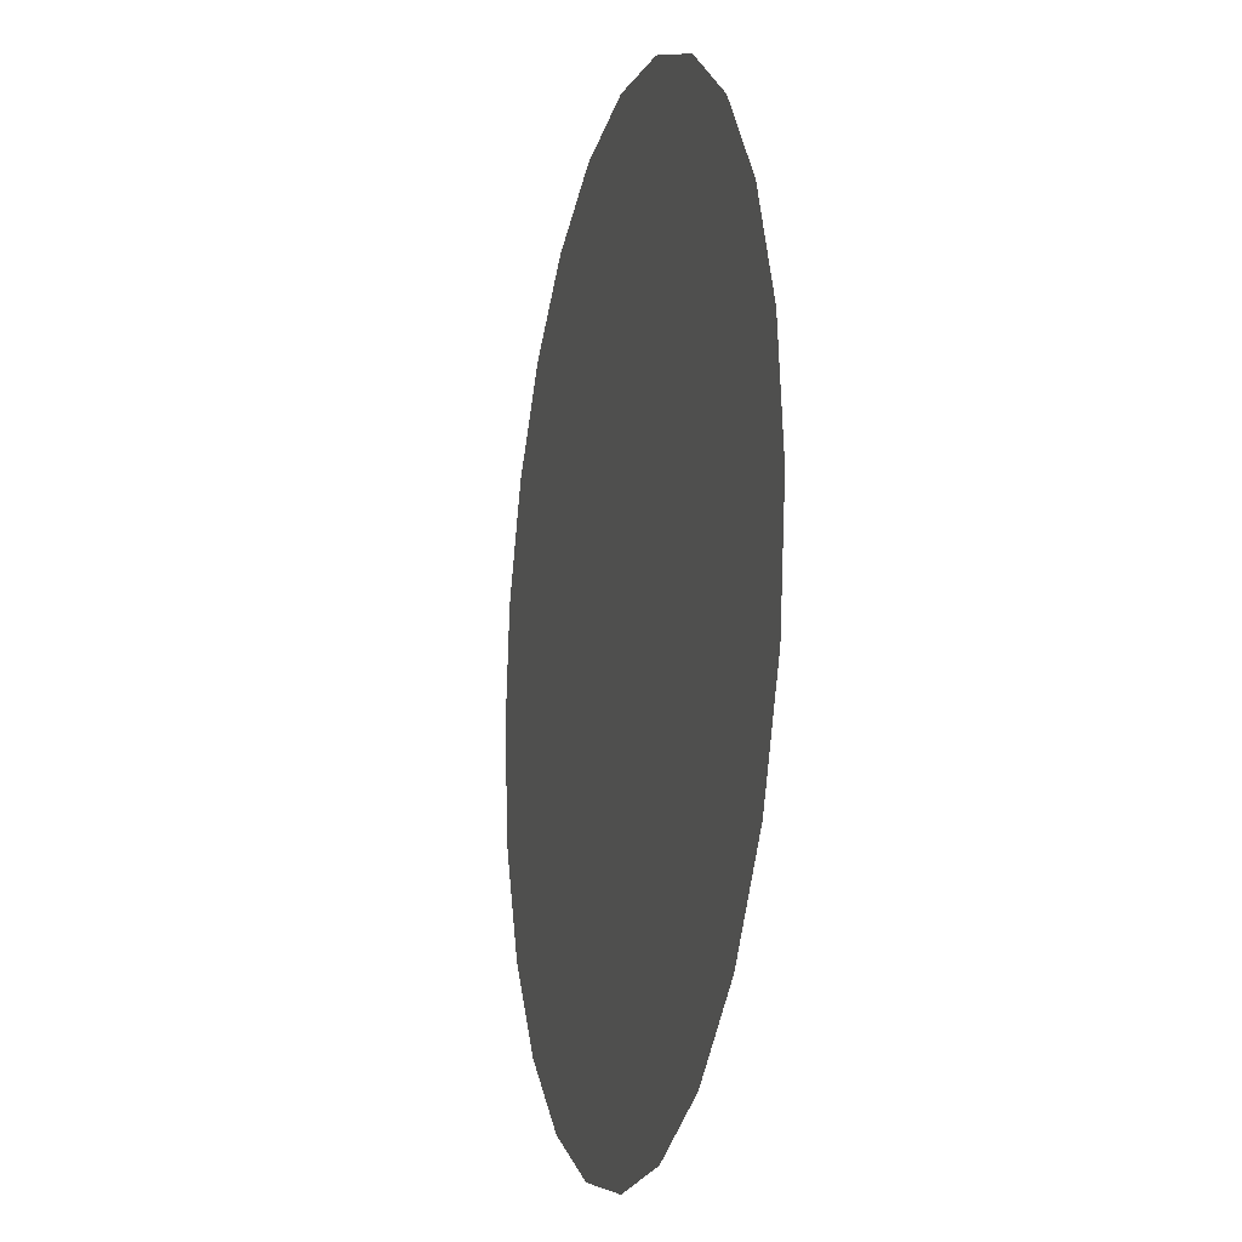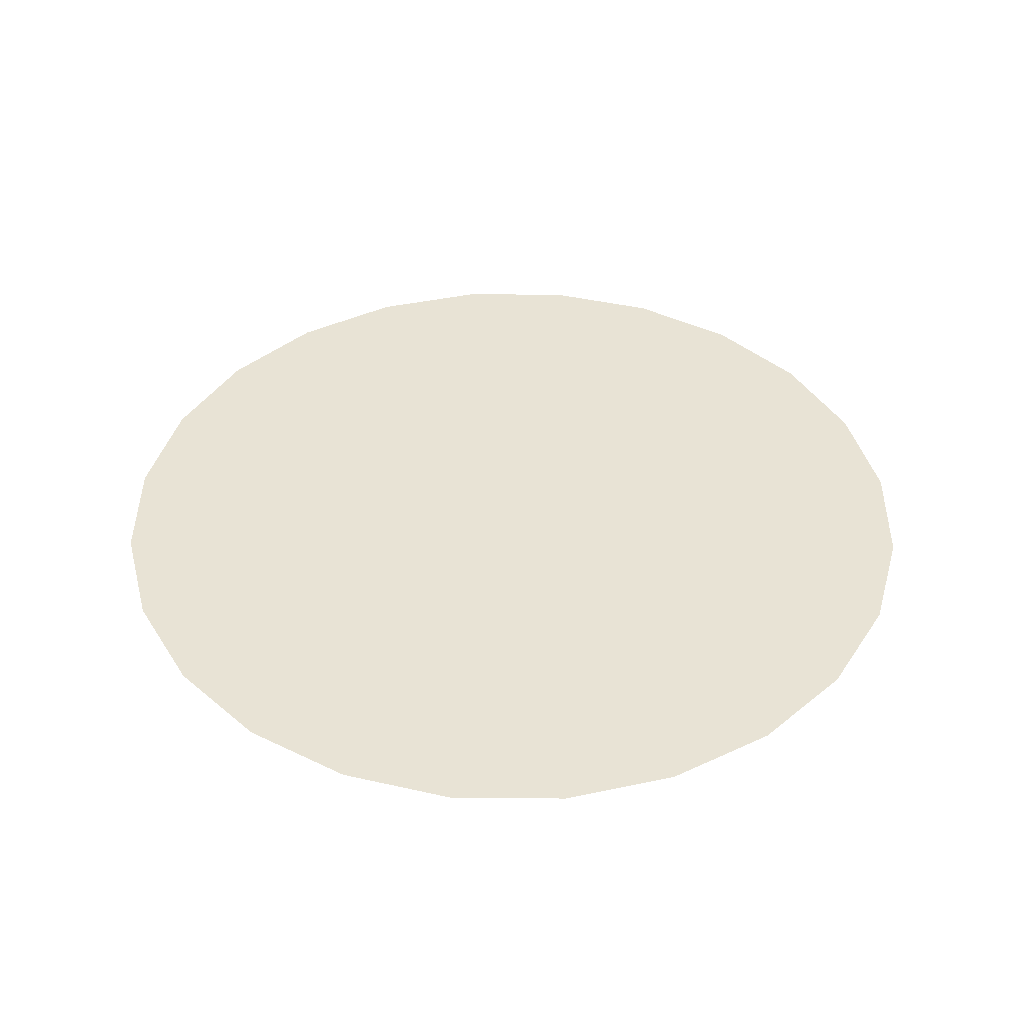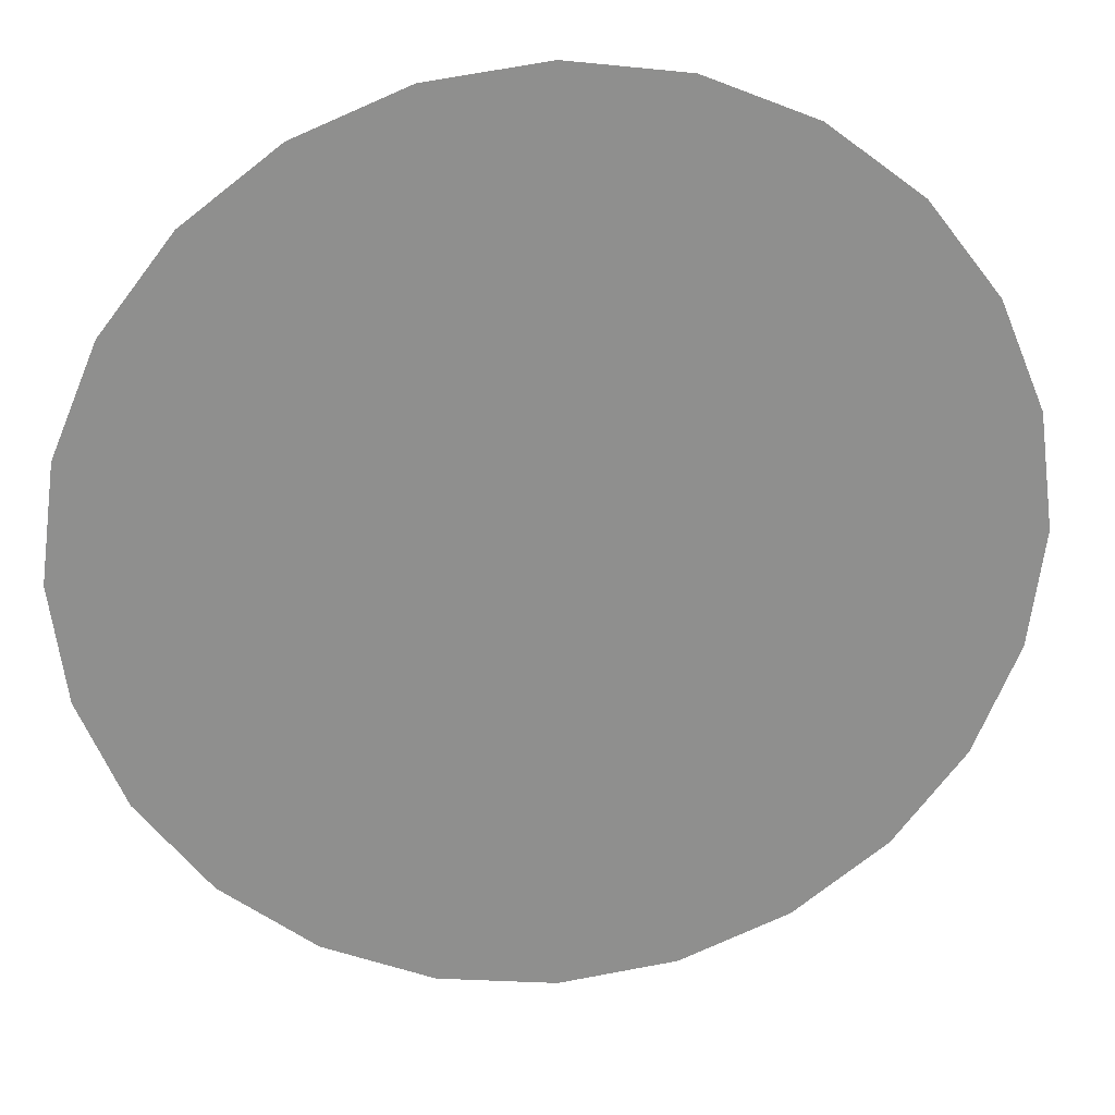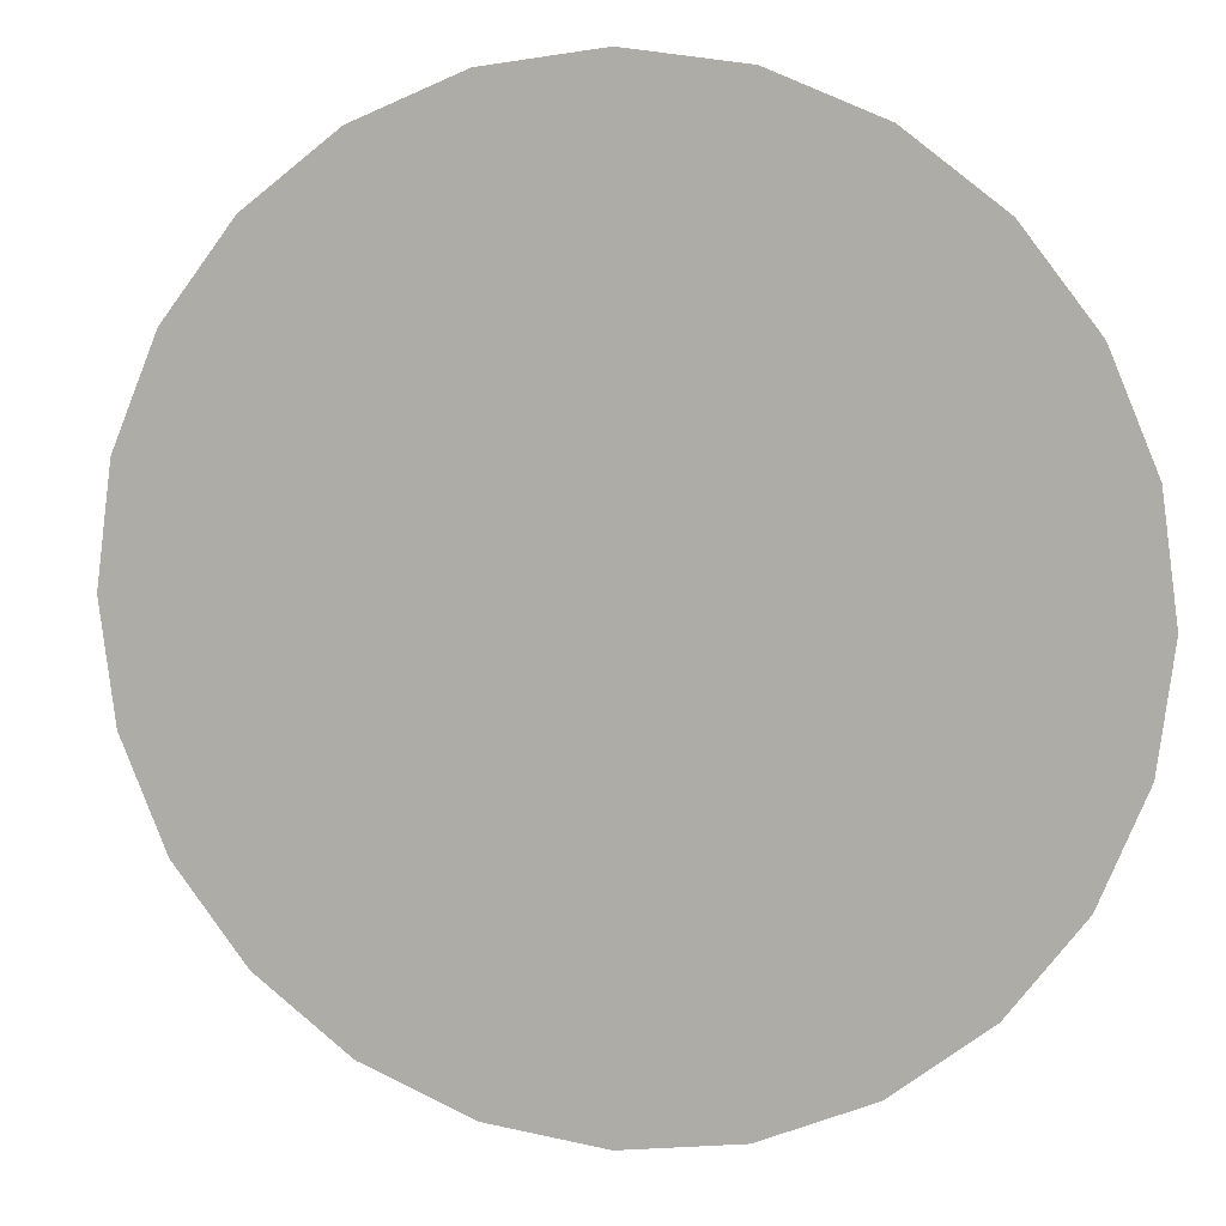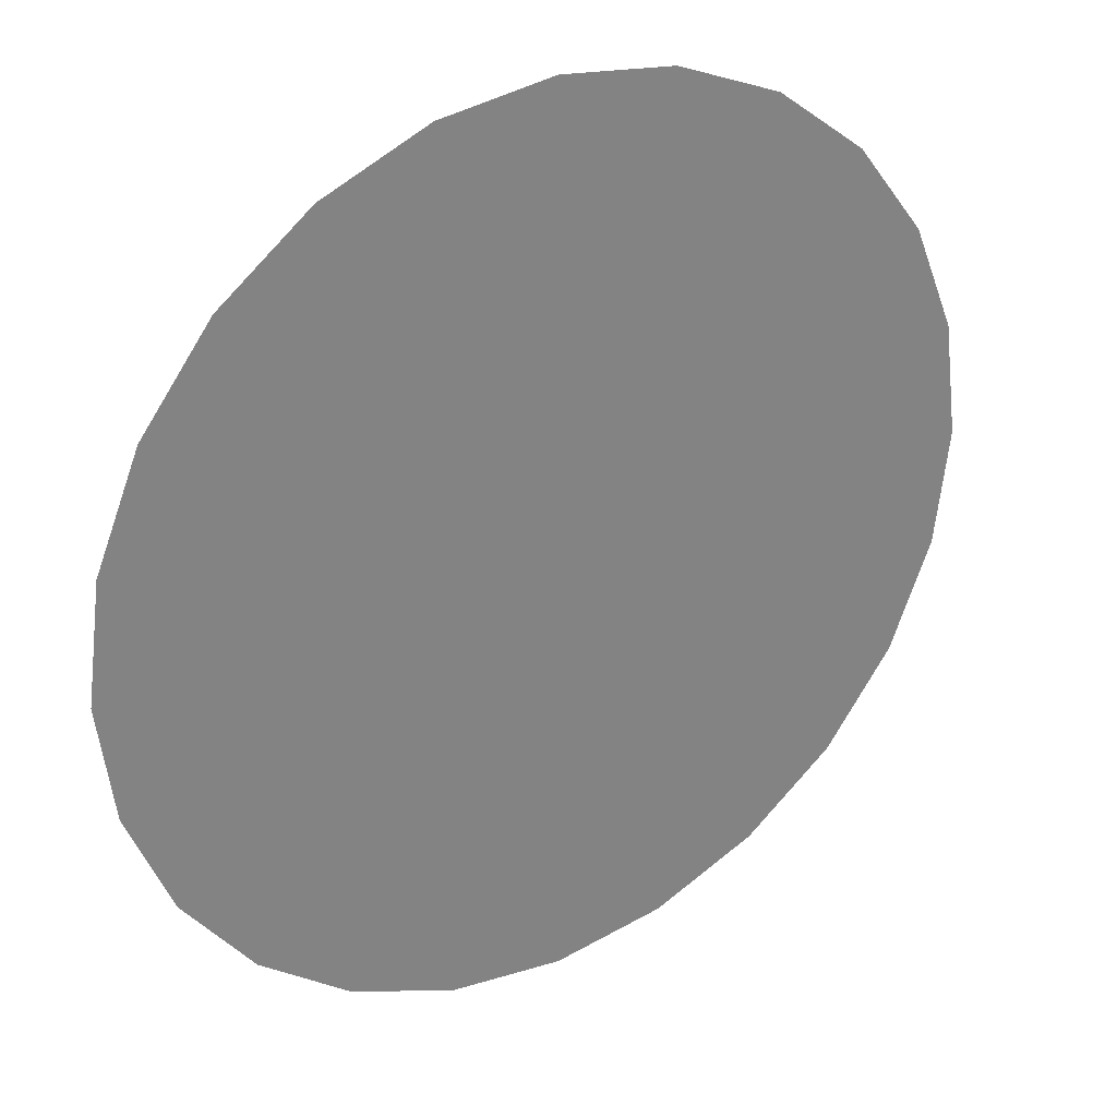
<metadata>
{"format":"obj","ext":"obj","renderer":"f3d","projection":"perspective","resolution":1024,"background":"white","views":[{"elev":-13.4,"azim":76.1,"up":"+Y"},{"elev":41.3,"azim":-52.0,"up":"+Z"},{"elev":25.2,"azim":172.6,"up":"+Y"},{"elev":8.3,"azim":-165.4,"up":"+Y"},{"elev":30.1,"azim":147.3,"up":"+Y"}]}
</metadata>
<code>
o mesh42/mesh42-geometry/material_2/component_5#mesh42-geometry
v 0.3773 -0.08659 -0.7012
v 0.4663 -0.0983 -0.7012
v 0.4711 -0.08659 -0.7012
v 0.4711 -0.08659 -0.7012
v 0.4663 -0.0983 -0.7012
v 0.3773 -0.08659 -0.7012
v 0.3773 -0.08659 -0.7012
v 0.4711 -0.08659 -0.7012
v 0.4728 -0.07403 -0.7012
v 0.4728 -0.07403 -0.7012
v 0.4711 -0.08659 -0.7012
v 0.3773 -0.08659 -0.7012
v 0.3822 -0.0983 -0.7012
v 0.4663 -0.0983 -0.7012
v 0.3773 -0.08659 -0.7012
v 0.3773 -0.08659 -0.7012
v 0.4663 -0.0983 -0.7012
v 0.3822 -0.0983 -0.7012
v 0.3757 -0.07403 -0.7012
v 0.4728 -0.07403 -0.7012
v 0.4711 -0.06146 -0.7012
v 0.4711 -0.06146 -0.7012
v 0.4728 -0.07403 -0.7012
v 0.3757 -0.07403 -0.7012
v 0.3773 -0.08659 -0.7012
v 0.4728 -0.07403 -0.7012
v 0.3757 -0.07403 -0.7012
v 0.3757 -0.07403 -0.7012
v 0.4728 -0.07403 -0.7012
v 0.3773 -0.08659 -0.7012
v 0.3822 -0.0983 -0.7012
v 0.4586 -0.1084 -0.7012
v 0.4663 -0.0983 -0.7012
v 0.4663 -0.0983 -0.7012
v 0.4586 -0.1084 -0.7012
v 0.3822 -0.0983 -0.7012
v 0.3822 -0.04976 -0.7012
v 0.4711 -0.06146 -0.7012
v 0.4663 -0.04976 -0.7012
v 0.4663 -0.04976 -0.7012
v 0.4711 -0.06146 -0.7012
v 0.3822 -0.04976 -0.7012
v 0.3757 -0.07403 -0.7012
v 0.4711 -0.06146 -0.7012
v 0.3773 -0.06146 -0.7012
v 0.3773 -0.06146 -0.7012
v 0.4711 -0.06146 -0.7012
v 0.3757 -0.07403 -0.7012
v 0.3899 -0.1084 -0.7012
v 0.4586 -0.1084 -0.7012
v 0.3822 -0.0983 -0.7012
v 0.3822 -0.0983 -0.7012
v 0.4586 -0.1084 -0.7012
v 0.3899 -0.1084 -0.7012
v 0.3822 -0.04976 -0.7012
v 0.4663 -0.04976 -0.7012
v 0.4586 -0.0397 -0.7012
v 0.4586 -0.0397 -0.7012
v 0.4663 -0.04976 -0.7012
v 0.3822 -0.04976 -0.7012
v 0.3773 -0.06146 -0.7012
v 0.4711 -0.06146 -0.7012
v 0.3822 -0.04976 -0.7012
v 0.3822 -0.04976 -0.7012
v 0.4711 -0.06146 -0.7012
v 0.3773 -0.06146 -0.7012
v 0.4 -0.1161 -0.7012
v 0.4586 -0.1084 -0.7012
v 0.3899 -0.1084 -0.7012
v 0.3899 -0.1084 -0.7012
v 0.4586 -0.1084 -0.7012
v 0.4 -0.1161 -0.7012
v 0.3899 -0.0397 -0.7012
v 0.4586 -0.0397 -0.7012
v 0.4485 -0.03199 -0.7012
v 0.4485 -0.03199 -0.7012
v 0.4586 -0.0397 -0.7012
v 0.3899 -0.0397 -0.7012
v 0.3822 -0.04976 -0.7012
v 0.4586 -0.0397 -0.7012
v 0.3899 -0.0397 -0.7012
v 0.3899 -0.0397 -0.7012
v 0.4586 -0.0397 -0.7012
v 0.3822 -0.04976 -0.7012
v 0.4 -0.1161 -0.7012
v 0.4485 -0.1161 -0.7012
v 0.4586 -0.1084 -0.7012
v 0.4586 -0.1084 -0.7012
v 0.4485 -0.1161 -0.7012
v 0.4 -0.1161 -0.7012
v 0.4 -0.03199 -0.7012
v 0.4485 -0.03199 -0.7012
v 0.4368 -0.02714 -0.7012
v 0.4368 -0.02714 -0.7012
v 0.4485 -0.03199 -0.7012
v 0.4 -0.03199 -0.7012
v 0.3899 -0.0397 -0.7012
v 0.4485 -0.03199 -0.7012
v 0.4 -0.03199 -0.7012
v 0.4 -0.03199 -0.7012
v 0.4485 -0.03199 -0.7012
v 0.3899 -0.0397 -0.7012
v 0.4117 -0.1209 -0.7012
v 0.4485 -0.1161 -0.7012
v 0.4 -0.1161 -0.7012
v 0.4 -0.1161 -0.7012
v 0.4485 -0.1161 -0.7012
v 0.4117 -0.1209 -0.7012
v 0.4117 -0.1209 -0.7012
v 0.4368 -0.1209 -0.7012
v 0.4485 -0.1161 -0.7012
v 0.4485 -0.1161 -0.7012
v 0.4368 -0.1209 -0.7012
v 0.4117 -0.1209 -0.7012
v 0.4117 -0.02714 -0.7012
v 0.4368 -0.02714 -0.7012
v 0.4242 -0.02548 -0.7012
v 0.4242 -0.02548 -0.7012
v 0.4368 -0.02714 -0.7012
v 0.4117 -0.02714 -0.7012
v 0.4 -0.03199 -0.7012
v 0.4368 -0.02714 -0.7012
v 0.4117 -0.02714 -0.7012
v 0.4117 -0.02714 -0.7012
v 0.4368 -0.02714 -0.7012
v 0.4 -0.03199 -0.7012
v 0.4368 -0.1209 -0.7012
v 0.4117 -0.1209 -0.7012
v 0.4242 -0.1226 -0.7012
v 0.4242 -0.1226 -0.7012
v 0.4117 -0.1209 -0.7012
v 0.4368 -0.1209 -0.7012
f 1 2 3
f 4 5 6
f 7 8 9
f 10 11 12
f 13 14 15
f 16 17 18
f 19 20 21
f 22 23 24
f 25 26 27
f 28 29 30
f 31 32 33
f 34 35 36
f 37 38 39
f 40 41 42
f 43 44 45
f 46 47 48
f 49 50 51
f 52 53 54
f 55 56 57
f 58 59 60
f 61 62 63
f 64 65 66
f 67 68 69
f 70 71 72
f 73 74 75
f 76 77 78
f 79 80 81
f 82 83 84
f 85 86 87
f 88 89 90
f 91 92 93
f 94 95 96
f 97 98 99
f 100 101 102
f 103 104 105
f 106 107 108
f 109 110 111
f 112 113 114
f 115 116 117
f 118 119 120
f 121 122 123
f 124 125 126
f 127 128 129
f 130 131 132

</code>
